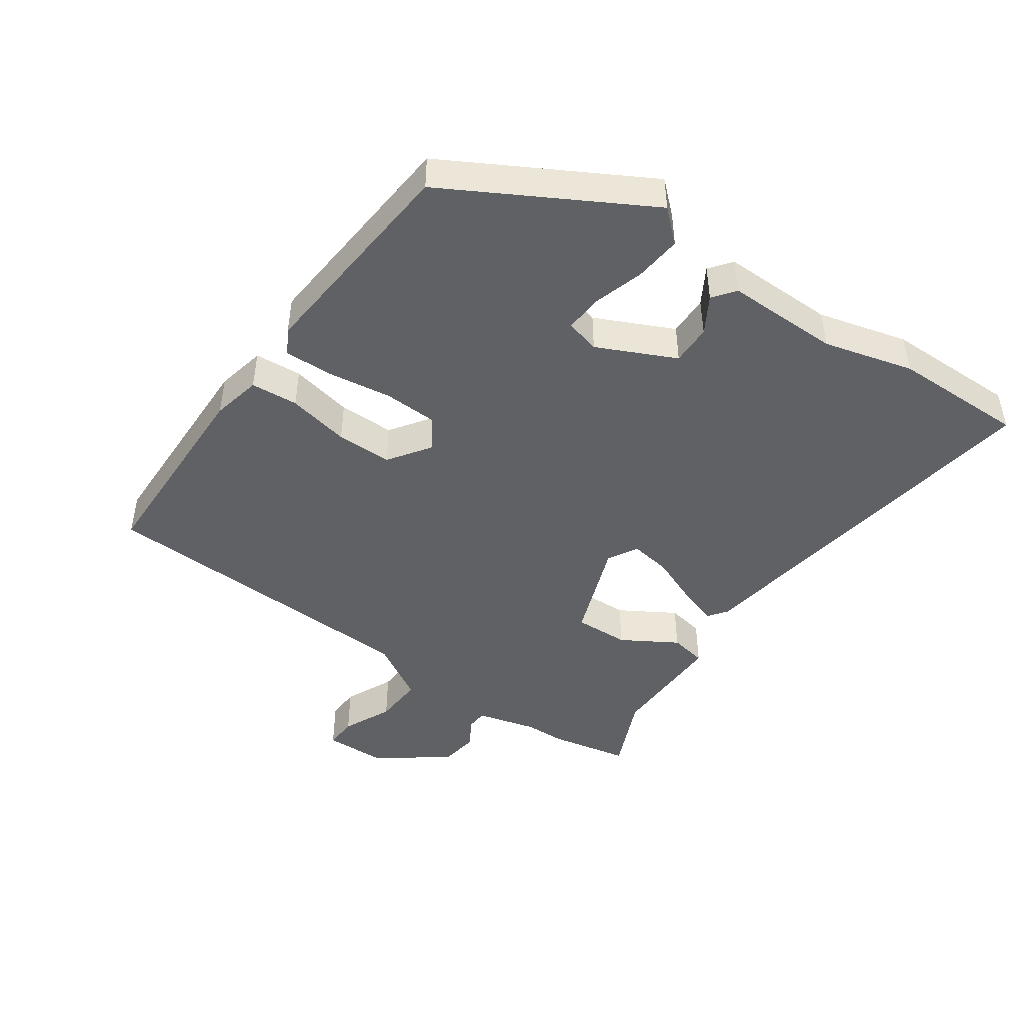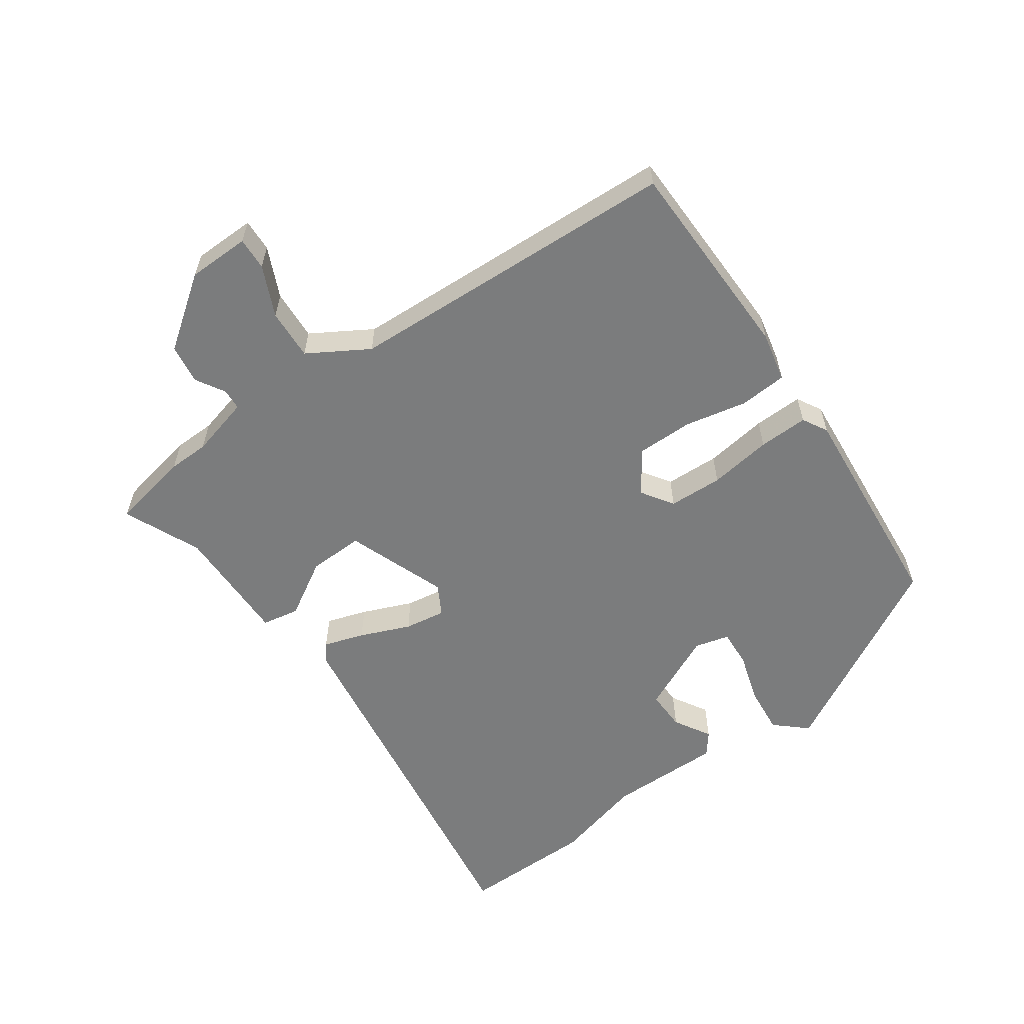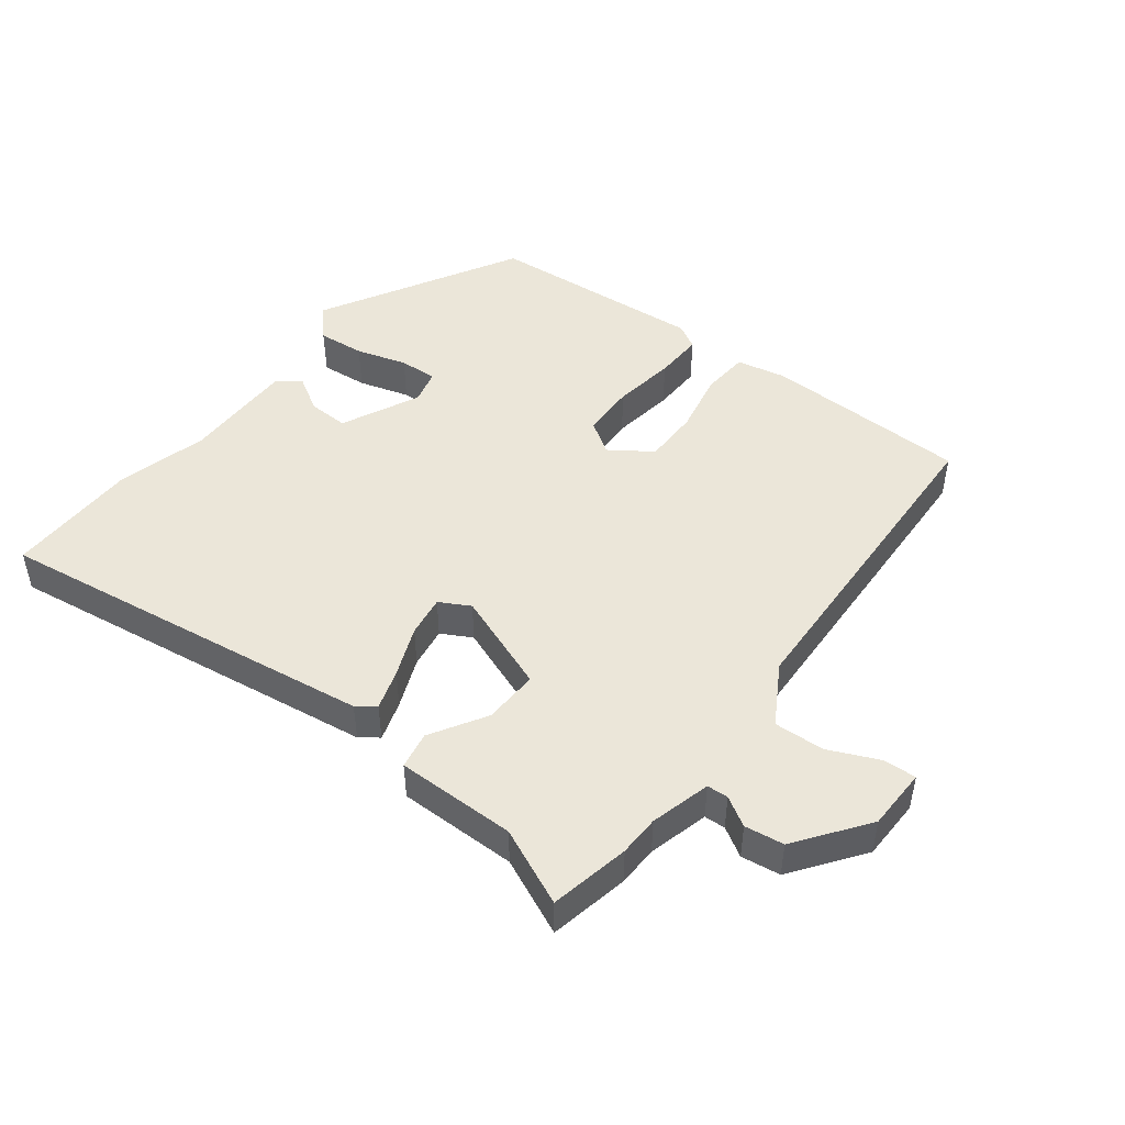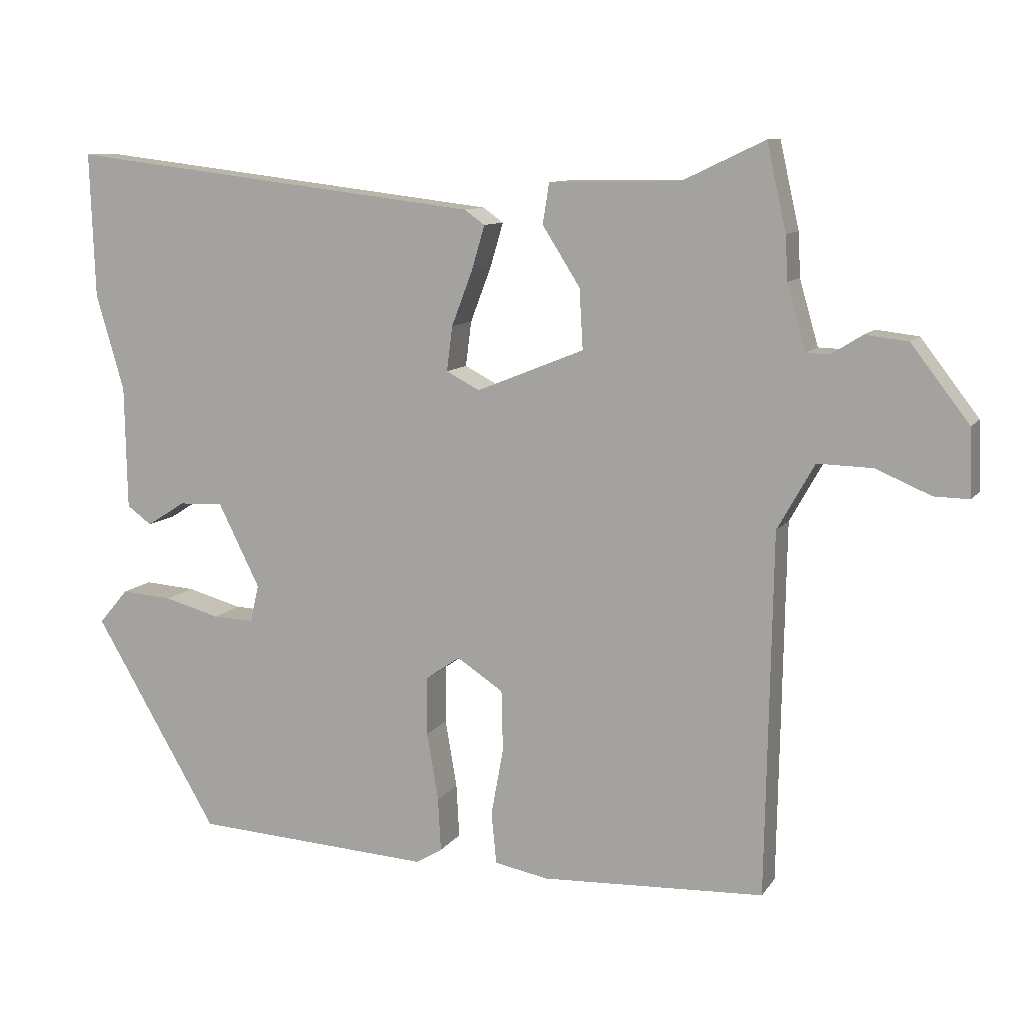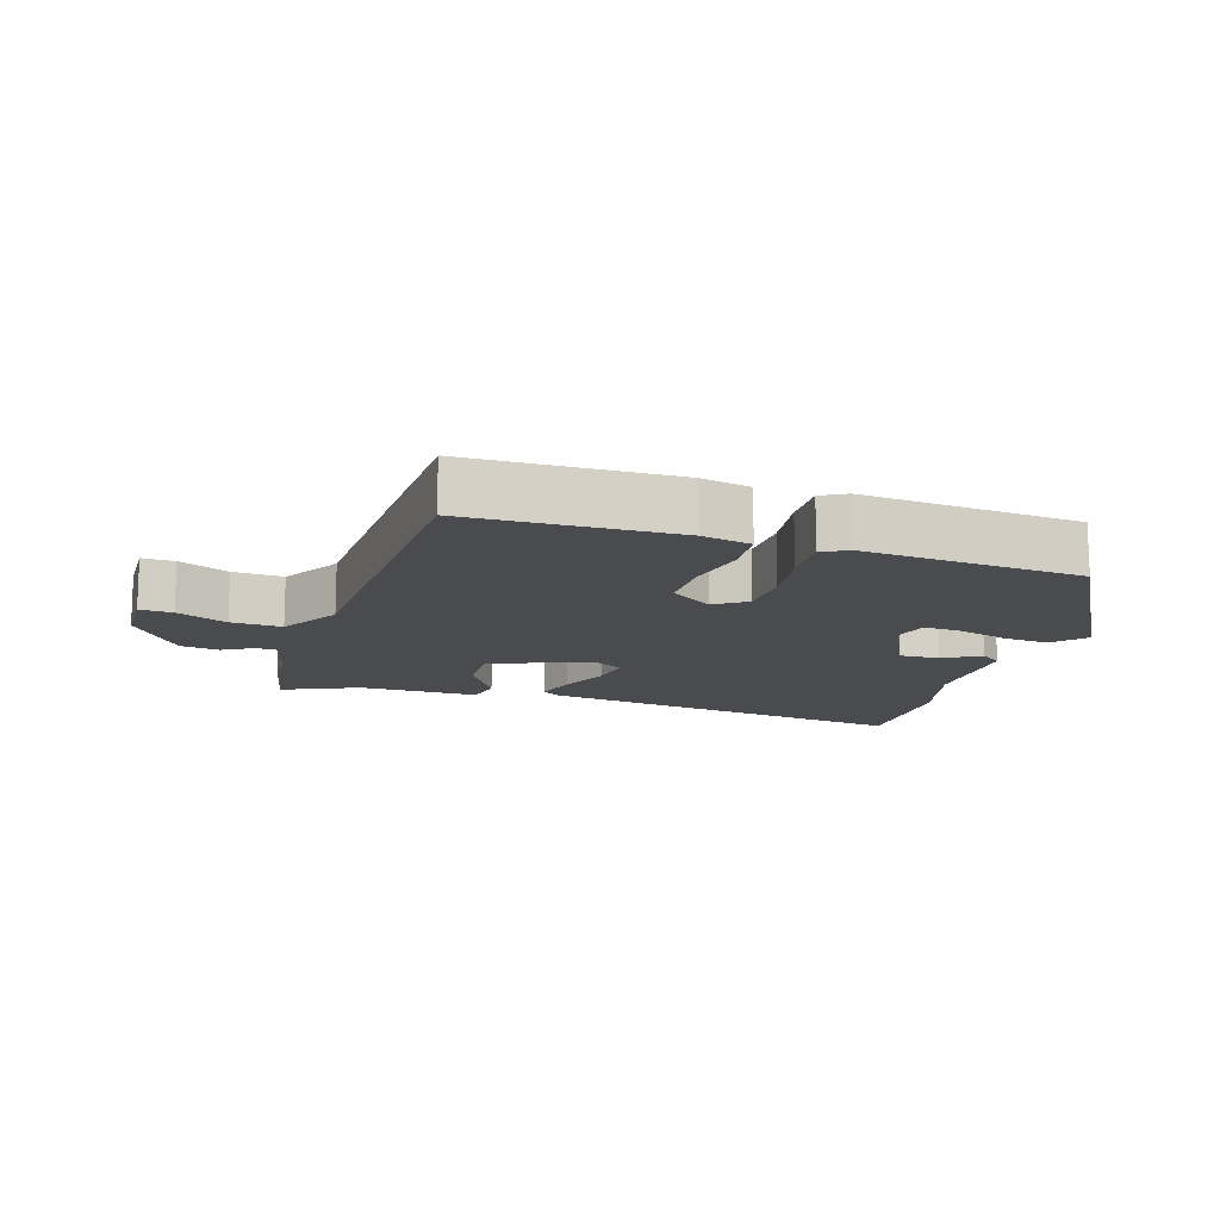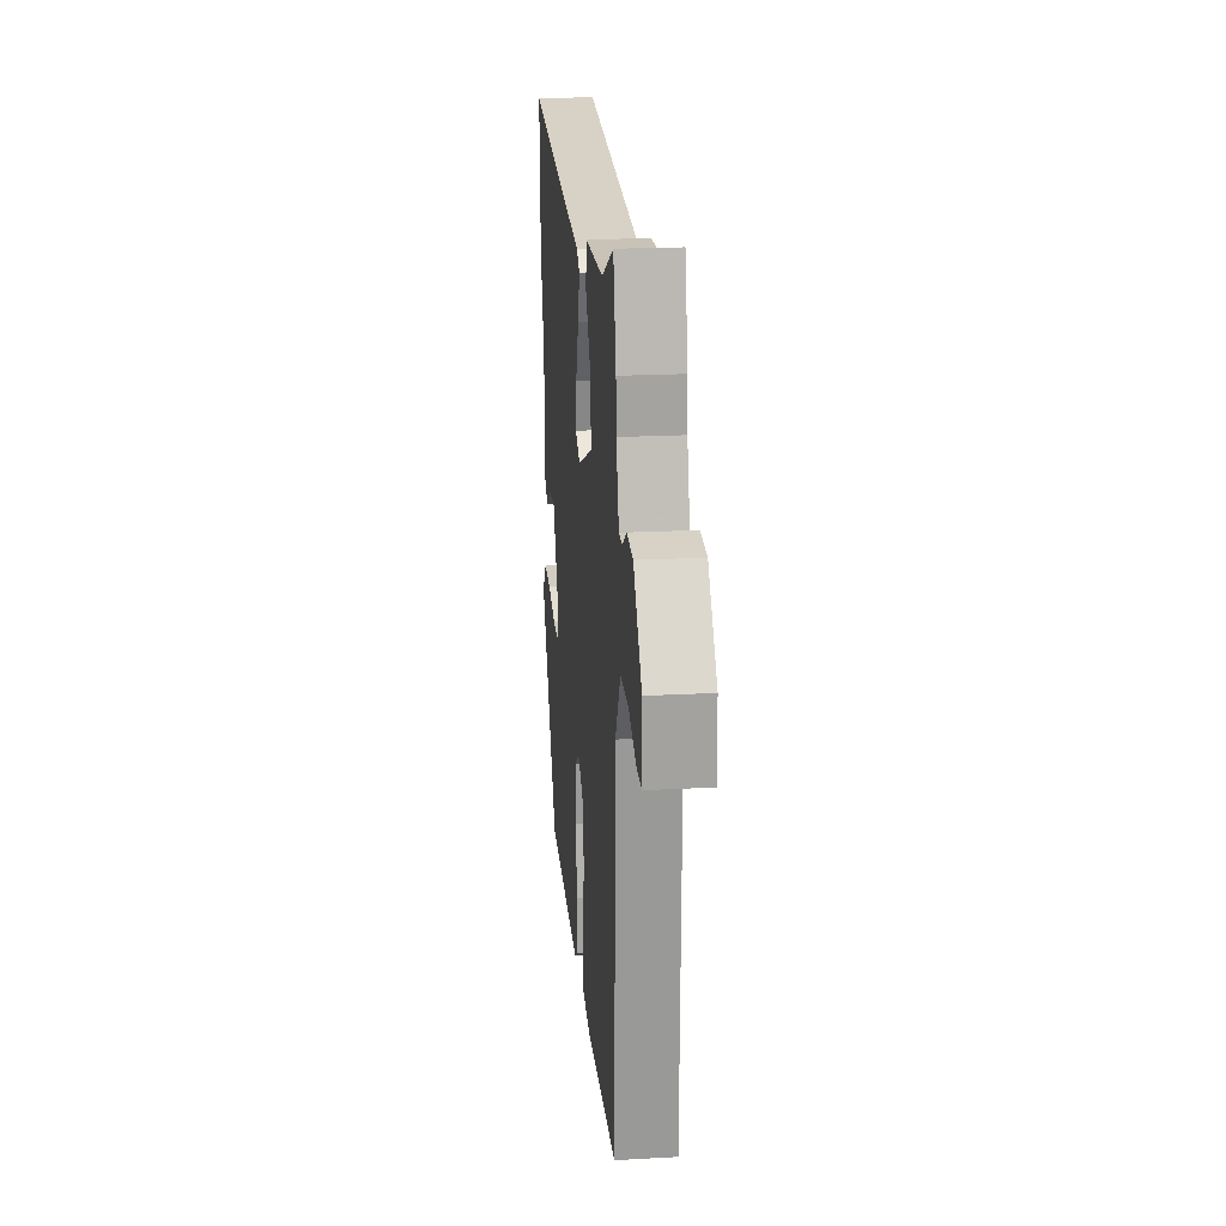
<metadata>
{"format":"obj","ext":"obj","renderer":"f3d","projection":"perspective","resolution":1024,"background":"white","views":[{"elev":-45.8,"azim":-126.4,"up":"+Y"},{"elev":-58.7,"azim":123.6,"up":"+Y"},{"elev":47.4,"azim":36.2,"up":"+Y"},{"elev":10.1,"azim":20.5,"up":"+Z"},{"elev":-13.8,"azim":161.3,"up":"+Y"},{"elev":20.5,"azim":84.4,"up":"+Z"}]}
</metadata>
<code>
v 0.49 0.07 0.546
v 0.517 0.07 0.427
v 0.52 0.07 0.366
v 0.546 0.07 0.276
v 0.578 0.07 0.275
v 0.621 0.07 0.302
v 0.68 0.07 0.295
v 0.76 0.07 0.191
v 0.764 0.07 0.098
v 0.715 0.07 0.099
v 0.639 0.07 0.131
v 0.563 0.07 0.133
v 0.512 0.07 0.042
v 0.503 0.07 -0.459
v 0.195 0.07 -0.473
v 0.12 0.07 -0.459
v 0.113 0.07 -0.388
v 0.13 0.07 -0.294
v 0.128 0.07 -0.21
v 0.064 0.07 -0.168
v 0.017 0.07 -0.201
v 0.016 0.07 -0.282
v 0.032 0.07 -0.376
v 0.036 0.07 -0.45
v -0.001 0.07 -0.472
v -0.331 0.07 -0.453
v -0.503 0.07 -0.161
v -0.462 0.07 -0.113
v -0.391 0.07 -0.118
v -0.314 0.07 -0.139
v -0.257 0.07 -0.141
v -0.245 0.07 -0.089
v -0.303 0.07 0.027
v -0.364 0.07 0.024
v -0.418 0.07 -0.01
v -0.452 0.07 0.015
v -0.455 0.07 0.186
v -0.494 0.07 0.32
v -0.501 0.07 0.52
v 0.076 0.07 0.451
v 0.104 0.07 0.431
v 0.086 0.07 0.37
v 0.057 0.07 0.294
v 0.049 0.07 0.232
v 0.095 0.07 0.208
v 0.244 0.07 0.268
v 0.239 0.07 0.351
v 0.187 0.07 0.433
v 0.196 0.07 0.489
v 0.376 0.07 0.492
v 0.49 0 0.546
v 0.517 0 0.427
v 0.52 0 0.366
v 0.546 0 0.276
v 0.578 0 0.275
v 0.621 0 0.302
v 0.68 0 0.295
v 0.76 0 0.191
v 0.764 0 0.098
v 0.715 0 0.099
v 0.639 0 0.131
v 0.563 0 0.133
v 0.512 0 0.042
v 0.503 0 -0.459
v 0.195 0 -0.473
v 0.12 0 -0.459
v 0.113 0 -0.388
v 0.13 0 -0.294
v 0.128 0 -0.21
v 0.064 0 -0.168
v 0.017 0 -0.201
v 0.016 0 -0.282
v 0.032 0 -0.376
v 0.036 0 -0.45
v -0.001 0 -0.472
v -0.331 0 -0.453
v -0.503 0 -0.161
v -0.462 0 -0.113
v -0.391 0 -0.118
v -0.314 0 -0.139
v -0.257 0 -0.141
v -0.245 0 -0.089
v -0.303 0 0.027
v -0.364 0 0.024
v -0.418 0 -0.01
v -0.452 0 0.015
v -0.455 0 0.186
v -0.494 0 0.32
v -0.501 0 0.52
v 0.076 0 0.451
v 0.104 0 0.431
v 0.086 0 0.37
v 0.057 0 0.294
v 0.049 0 0.232
v 0.095 0 0.208
v 0.244 0 0.268
v 0.239 0 0.351
v 0.187 0 0.433
v 0.196 0 0.489
v 0.376 0 0.492
f 47 48 49 50
f 46 47 50 1
f 40 41 42 43
f 40 43 44
f 37 38 39 40
f 37 40 44
f 34 35 36 37
f 33 34 37 44
f 32 33 44 45
f 27 28 29 30
f 27 30 31
f 26 27 31
f 25 26 31
f 22 23 24 25
f 21 22 25 31
f 20 21 31 32
f 15 16 17 18
f 13 14 15 18
f 12 13 18 19
f 8 9 10 11
f 8 11 12
f 5 6 7 8
f 4 5 8 12
f 3 4 12 19
f 46 1 2 3
f 20 32 45 46
f 3 19 20 46
f 100 99 98 97
f 51 100 97 96
f 93 92 91 90
f 94 93 90
f 90 89 88 87
f 94 90 87
f 87 86 85 84
f 94 87 84 83
f 95 94 83 82
f 80 79 78 77
f 81 80 77
f 81 77 76
f 81 76 75
f 75 74 73 72
f 81 75 72 71
f 82 81 71 70
f 68 67 66 65
f 68 65 64 63
f 69 68 63 62
f 61 60 59 58
f 62 61 58
f 58 57 56 55
f 62 58 55 54
f 69 62 54 53
f 53 52 51 96
f 96 95 82 70
f 96 70 69 53
f 1 51 52 2
f 2 52 53 3
f 3 53 54 4
f 4 54 55 5
f 5 55 56 6
f 6 56 57 7
f 7 57 58 8
f 8 58 59 9
f 9 59 60 10
f 10 60 61 11
f 11 61 62 12
f 12 62 63 13
f 13 63 64 14
f 14 64 65 15
f 15 65 66 16
f 16 66 67 17
f 17 67 68 18
f 18 68 69 19
f 19 69 70 20
f 20 70 71 21
f 21 71 72 22
f 22 72 73 23
f 23 73 74 24
f 24 74 75 25
f 25 75 76 26
f 26 76 77 27
f 27 77 78 28
f 28 78 79 29
f 29 79 80 30
f 30 80 81 31
f 31 81 82 32
f 32 82 83 33
f 33 83 84 34
f 34 84 85 35
f 35 85 86 36
f 36 86 87 37
f 37 87 88 38
f 38 88 89 39
f 39 89 90 40
f 40 90 91 41
f 41 91 92 42
f 42 92 93 43
f 43 93 94 44
f 44 94 95 45
f 45 95 96 46
f 46 96 97 47
f 47 97 98 48
f 48 98 99 49
f 49 99 100 50
f 50 100 51 1

</code>
